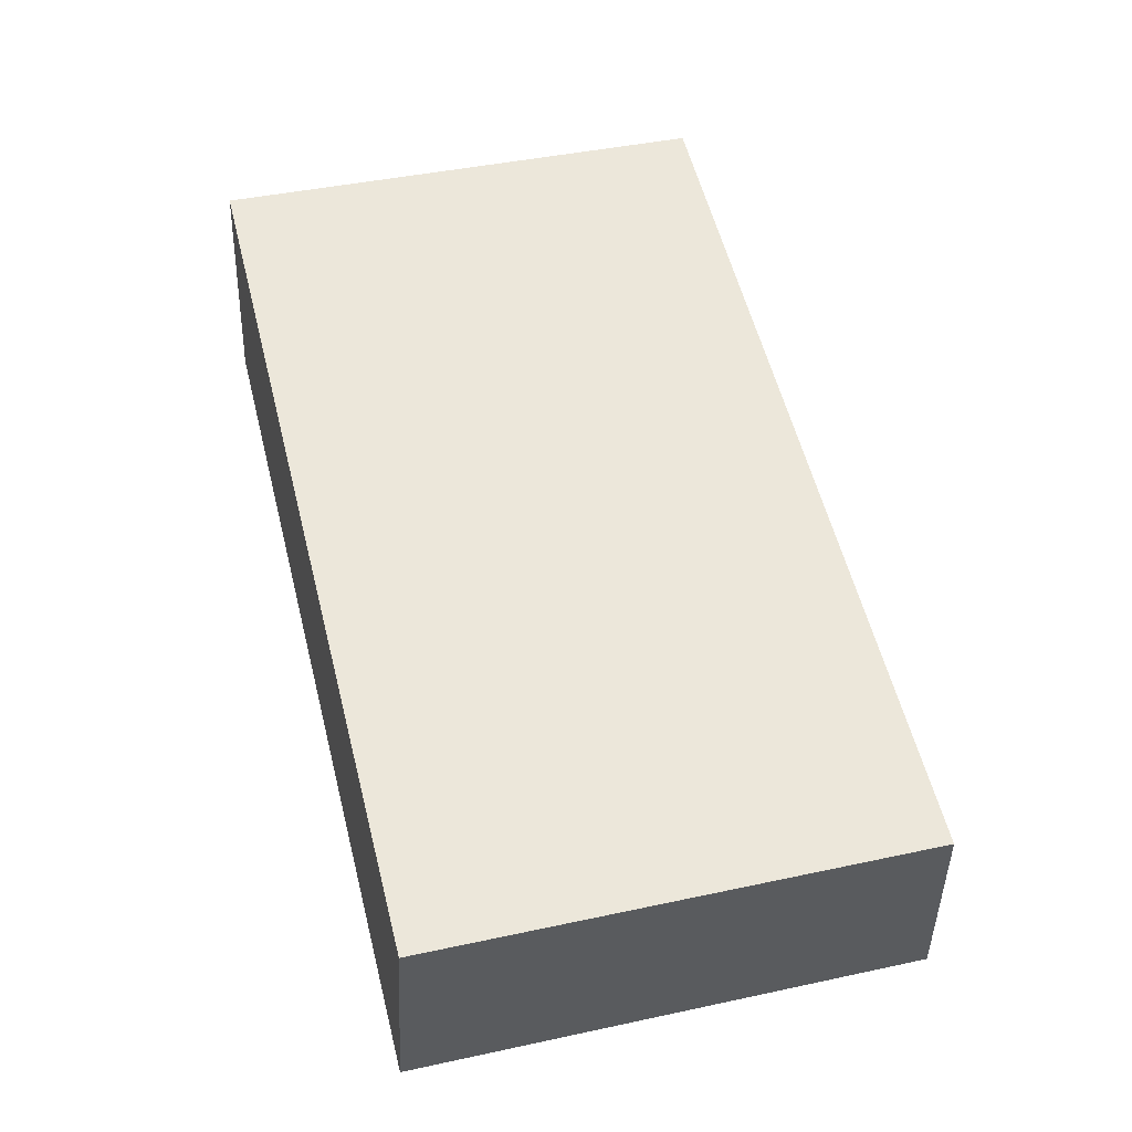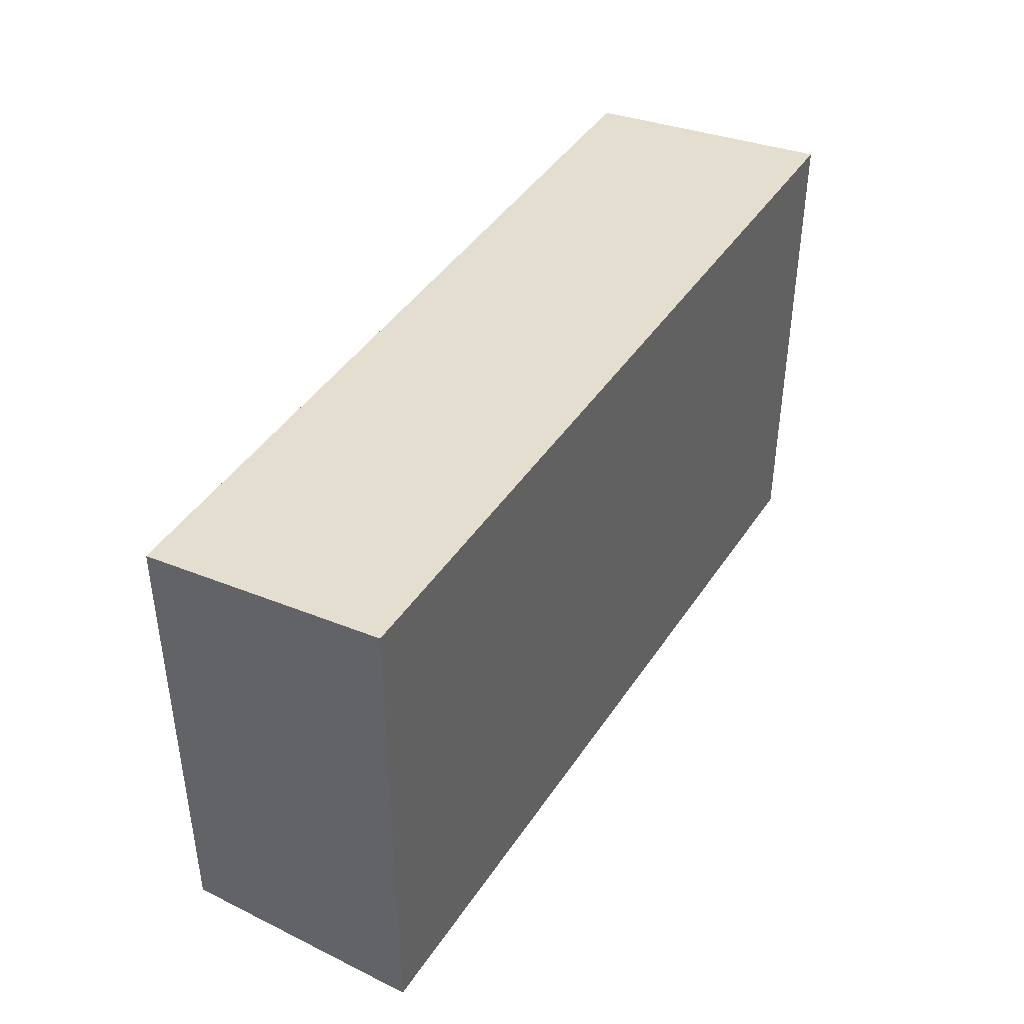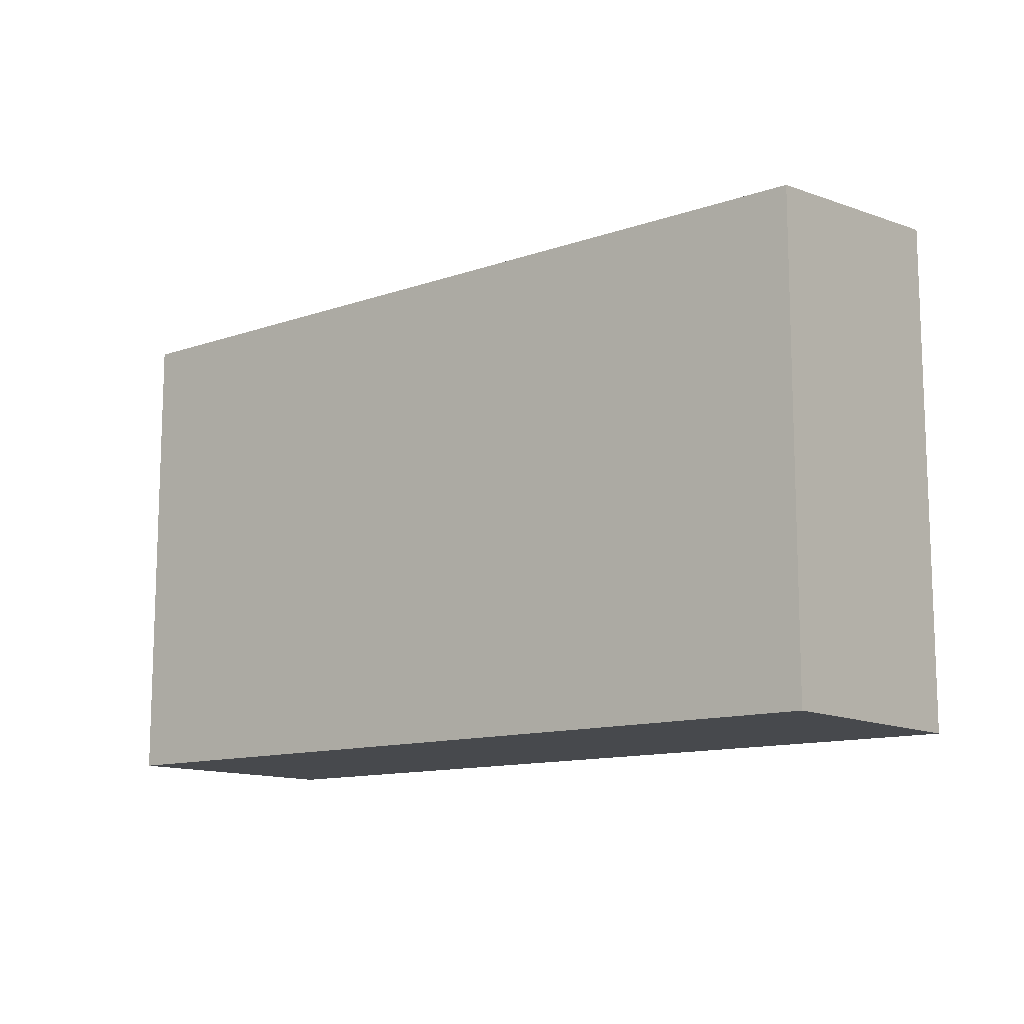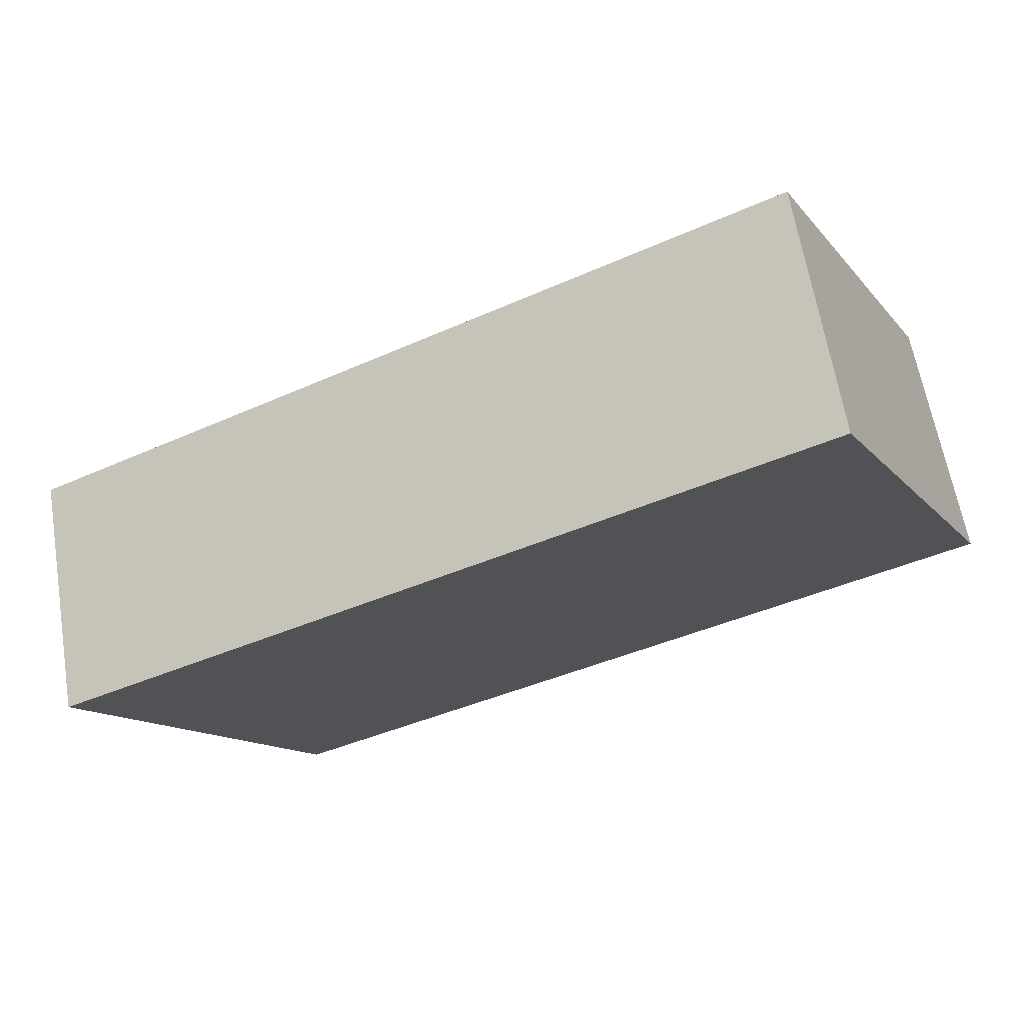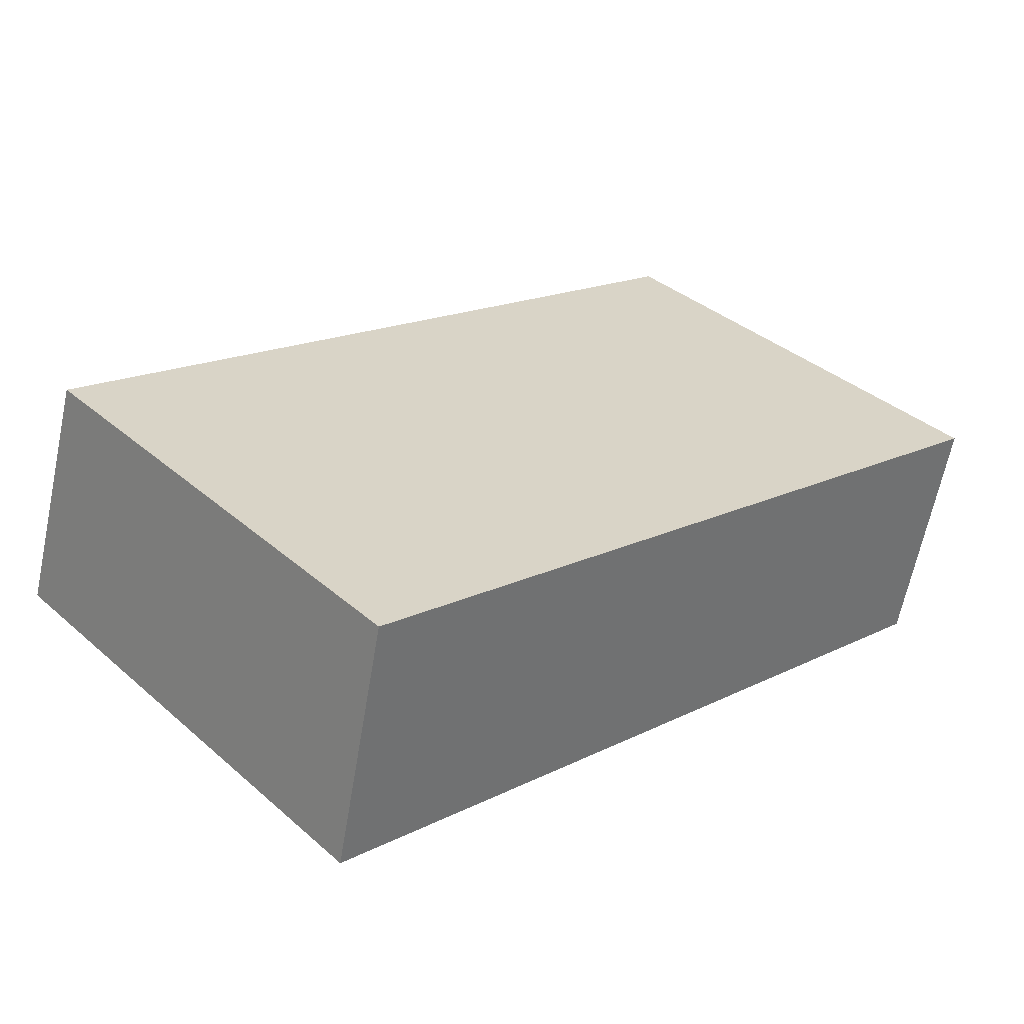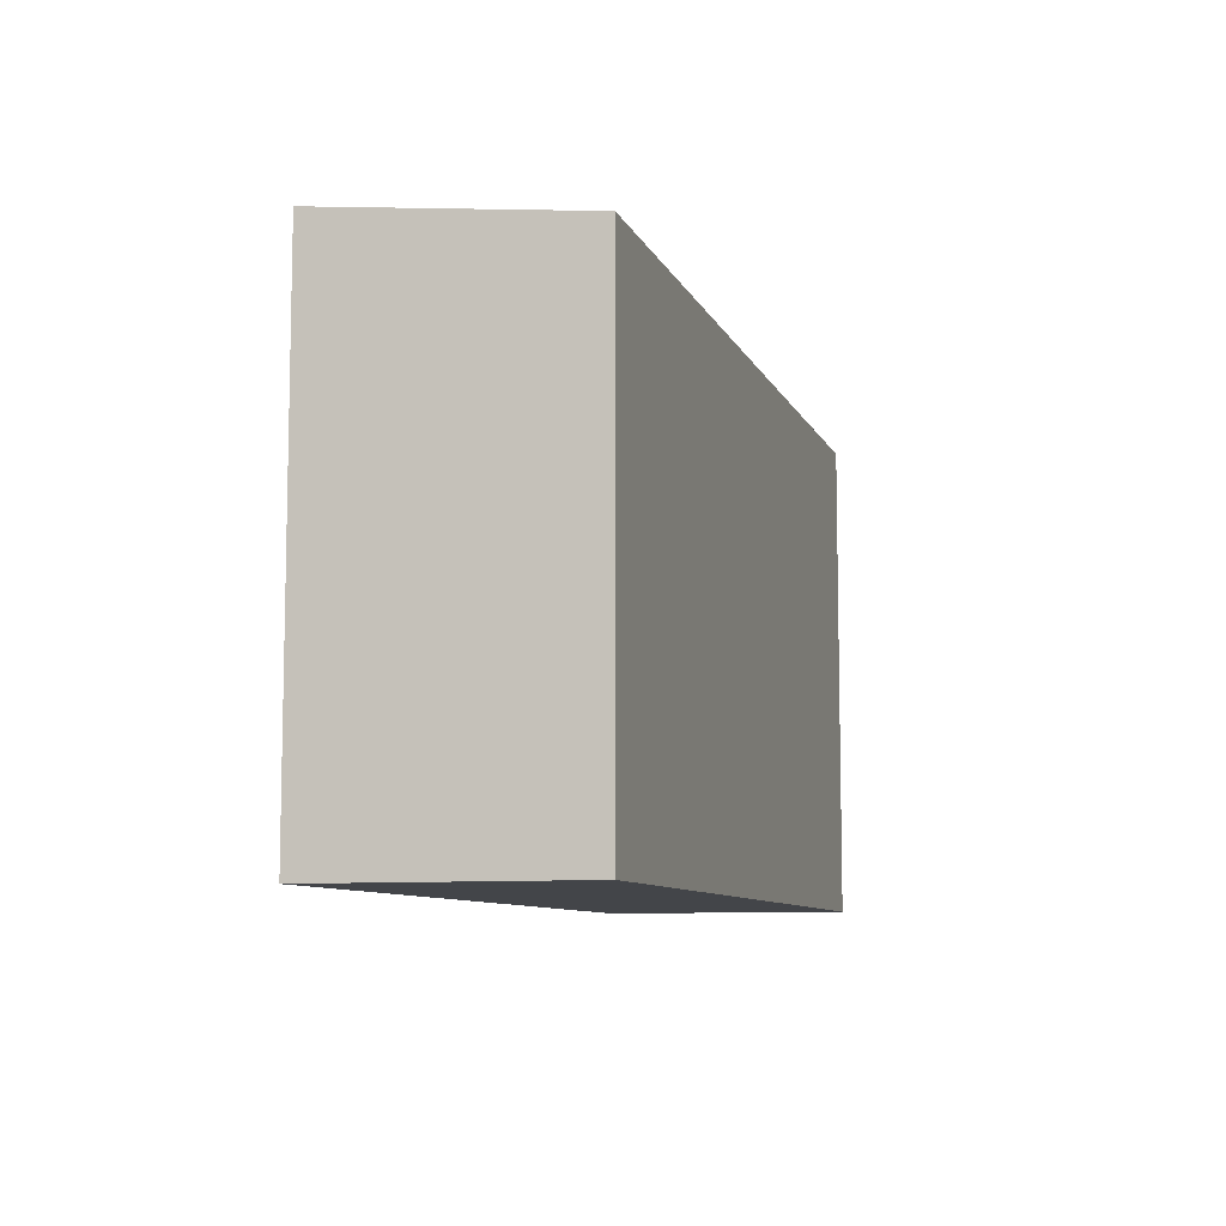
<metadata>
{"format":"obj","ext":"obj","renderer":"f3d","projection":"perspective","resolution":1024,"background":"white","views":[{"elev":42.4,"azim":75.5,"up":"+Z"},{"elev":42.6,"azim":134.2,"up":"+Y"},{"elev":-12.2,"azim":53.1,"up":"+Y"},{"elev":-13.0,"azim":-155.6,"up":"+Z"},{"elev":37.5,"azim":-42.5,"up":"+Z"},{"elev":-8.6,"azim":-60.2,"up":"+Y"}]}
</metadata>
<code>
v  0 11.69 7.158e-16
v  20.34 11.06 1
v  19 11.68 -4.534
v  1.332 11.06 5.669
v  19 2.776e-16 -4.534
v  20.34 -6.123e-17 1
v  0 0 0
v  1.332 -3.471e-16 5.669
g defaultobject
f 1 2 3
f 2 1 4
f 2 5 3
f 5 2 6
f 3 7 1
f 7 3 5
f 7 4 1
f 4 7 8
f 8 2 4
f 2 8 6
f 6 7 5
f 7 6 8

</code>
